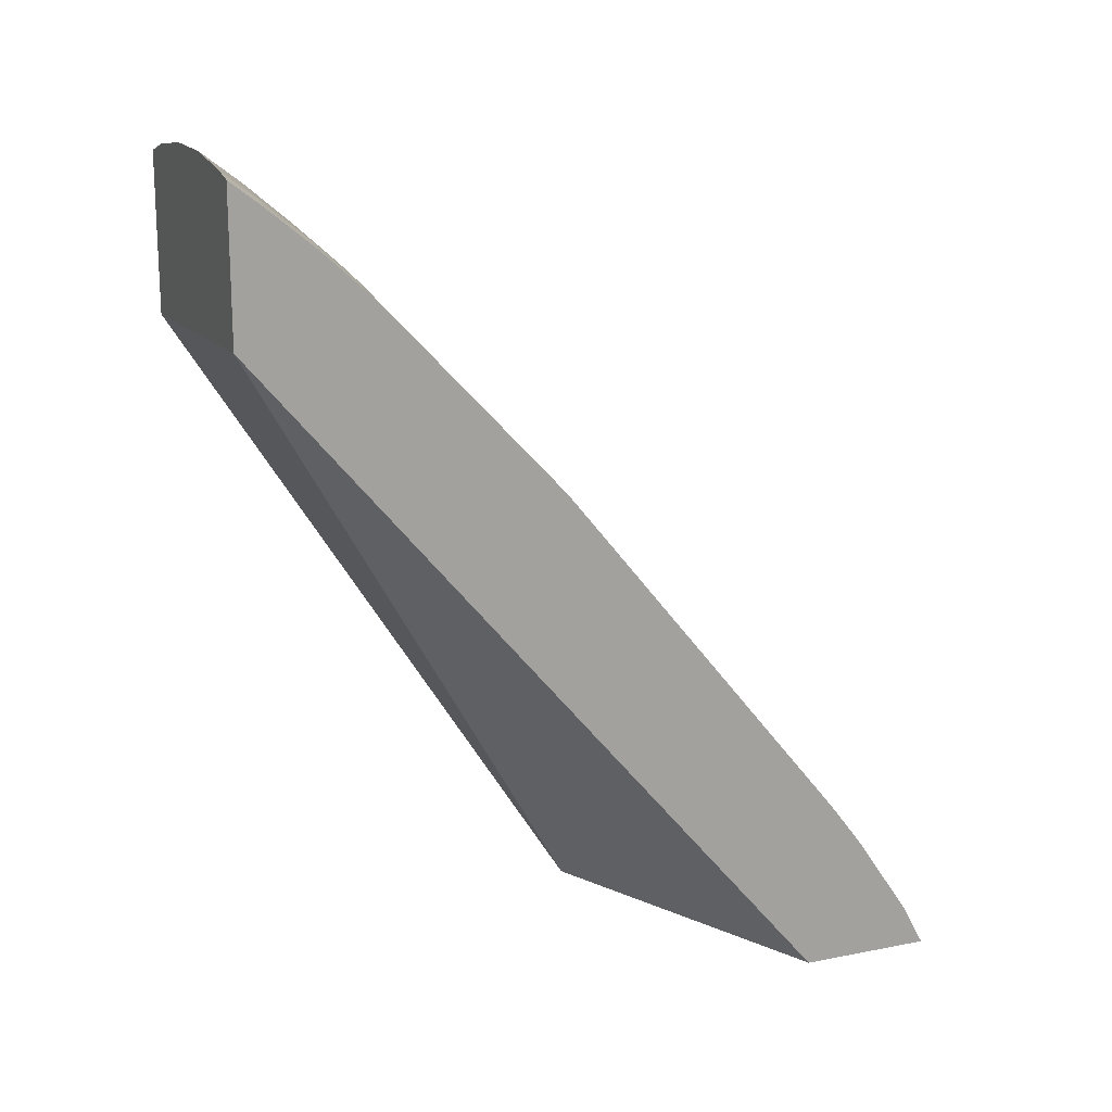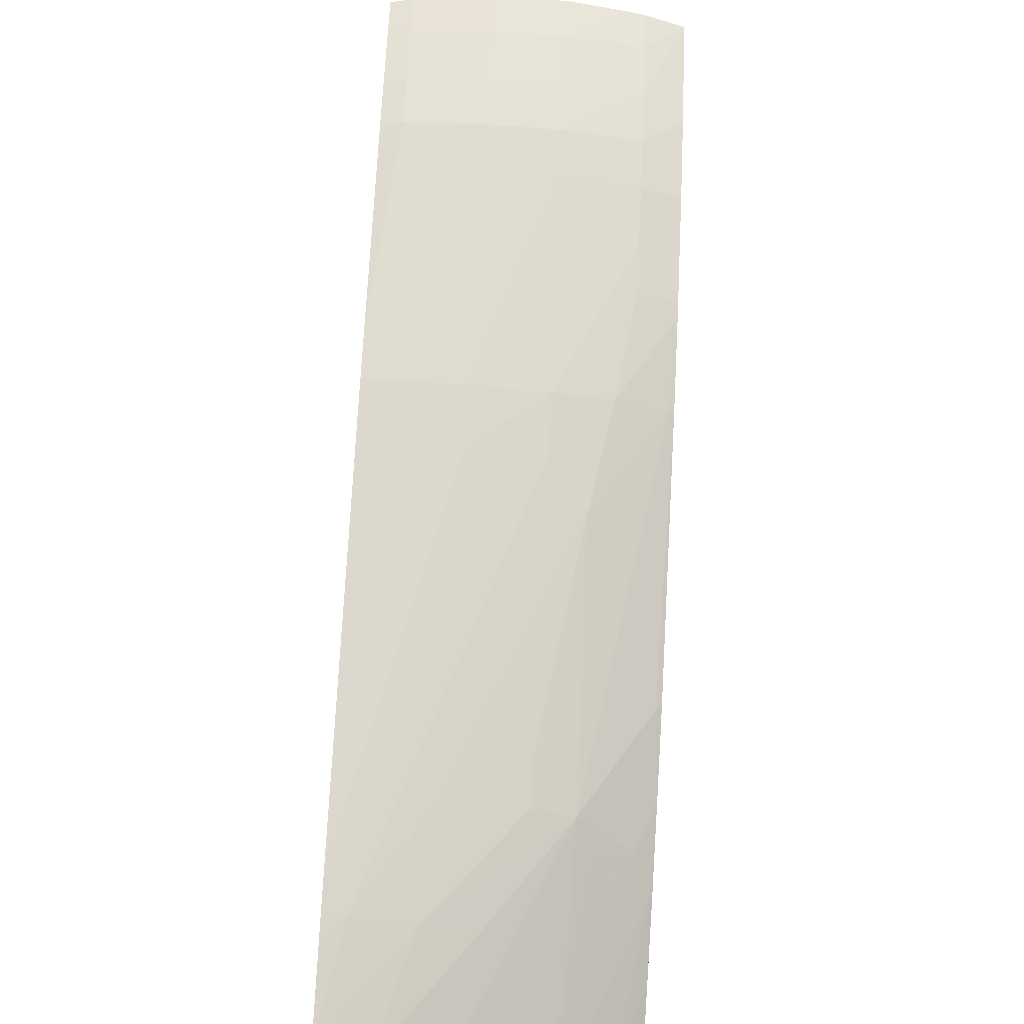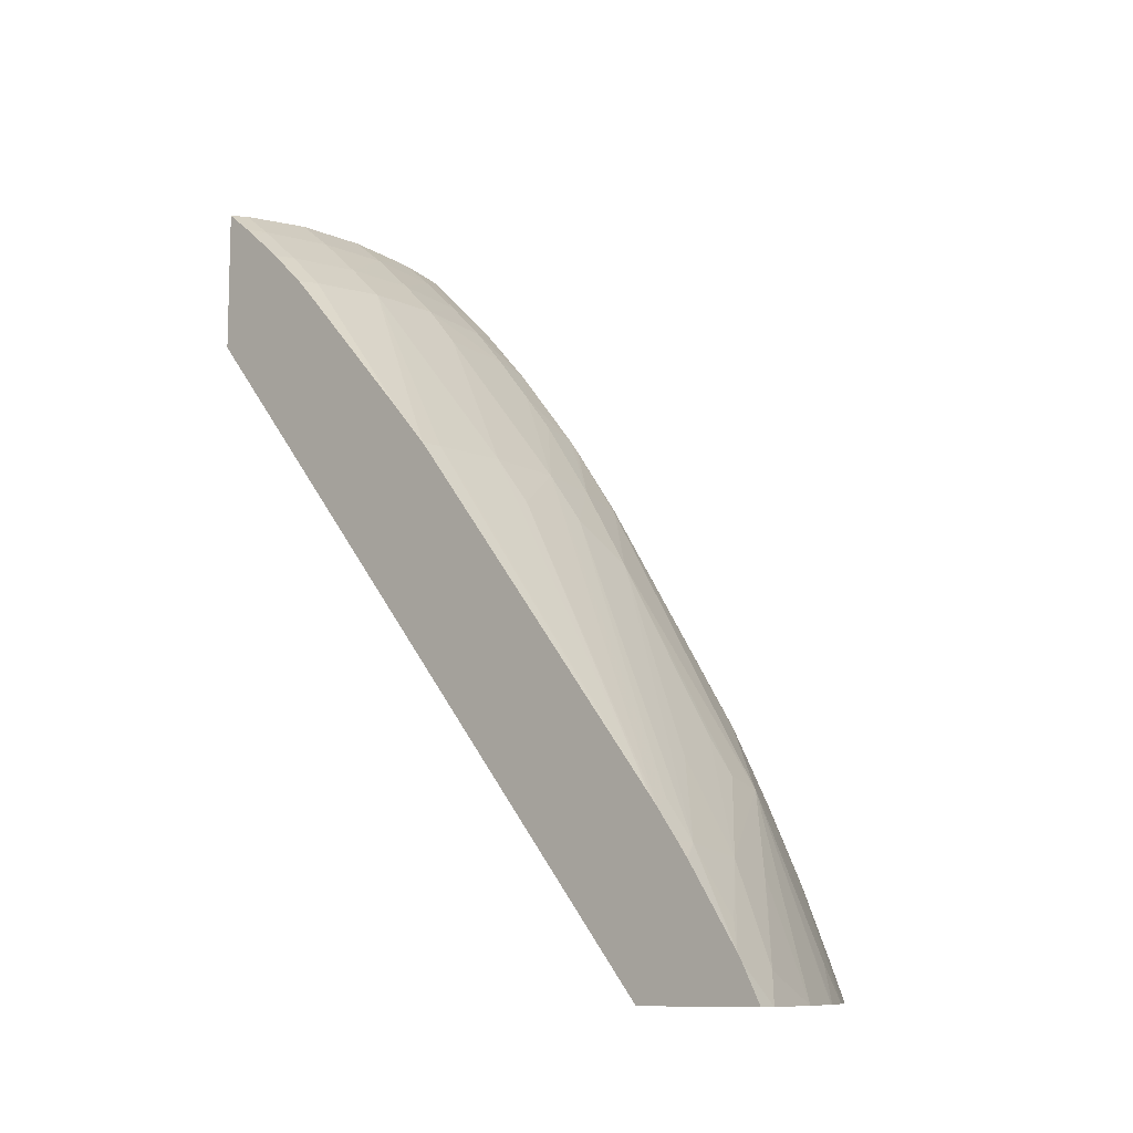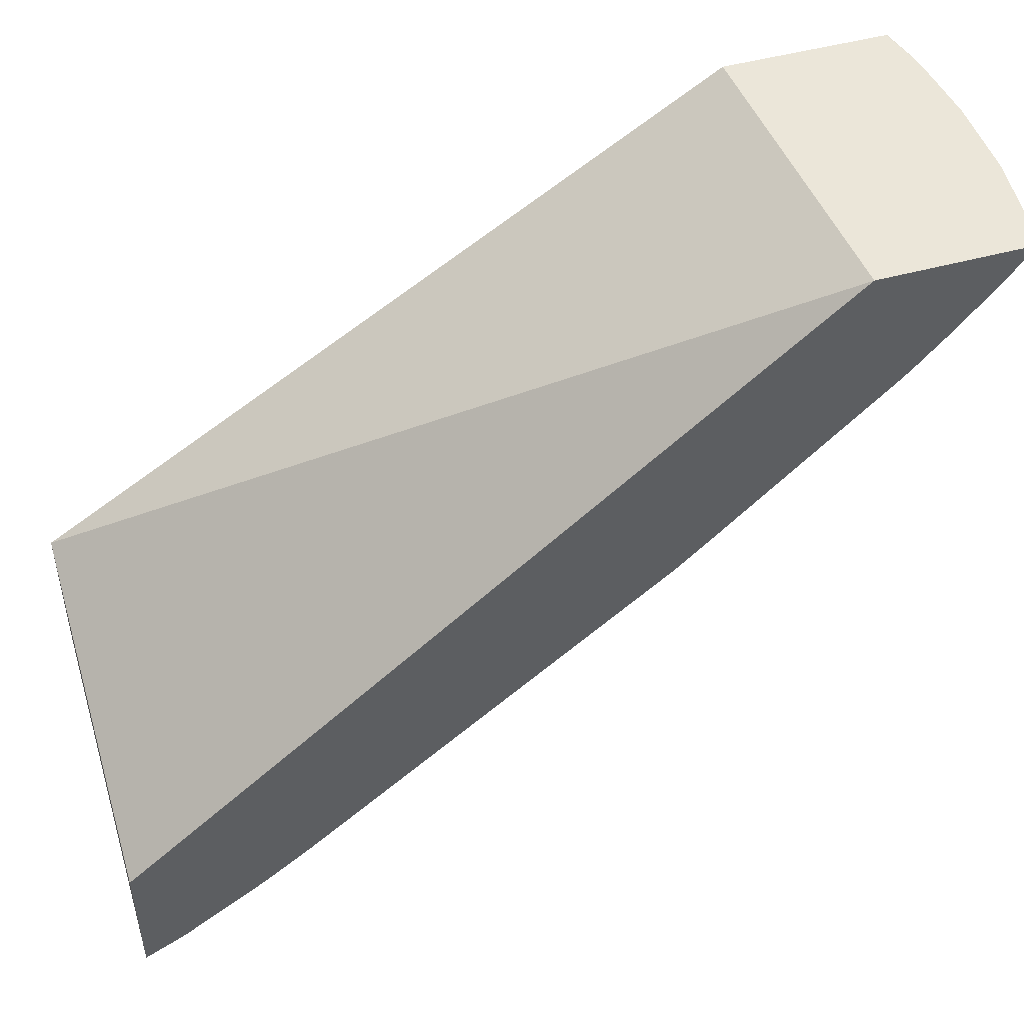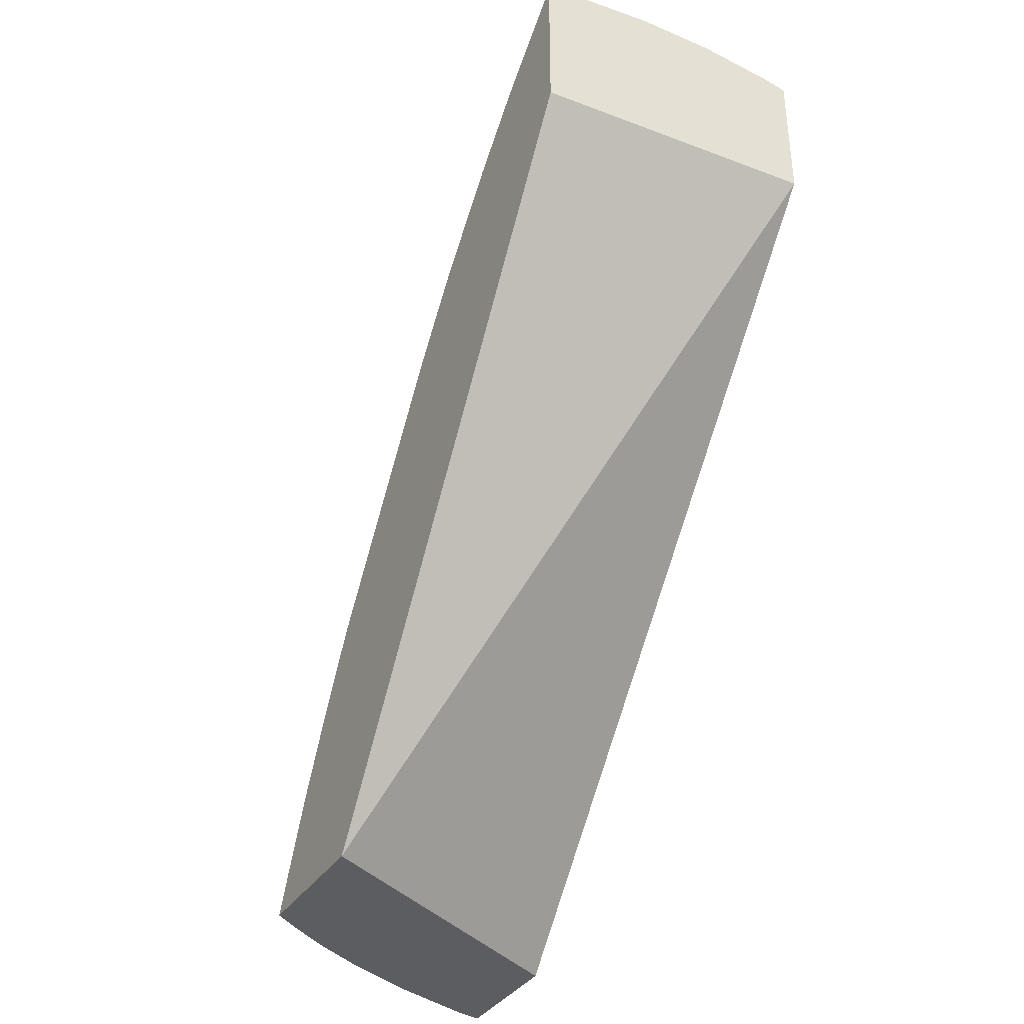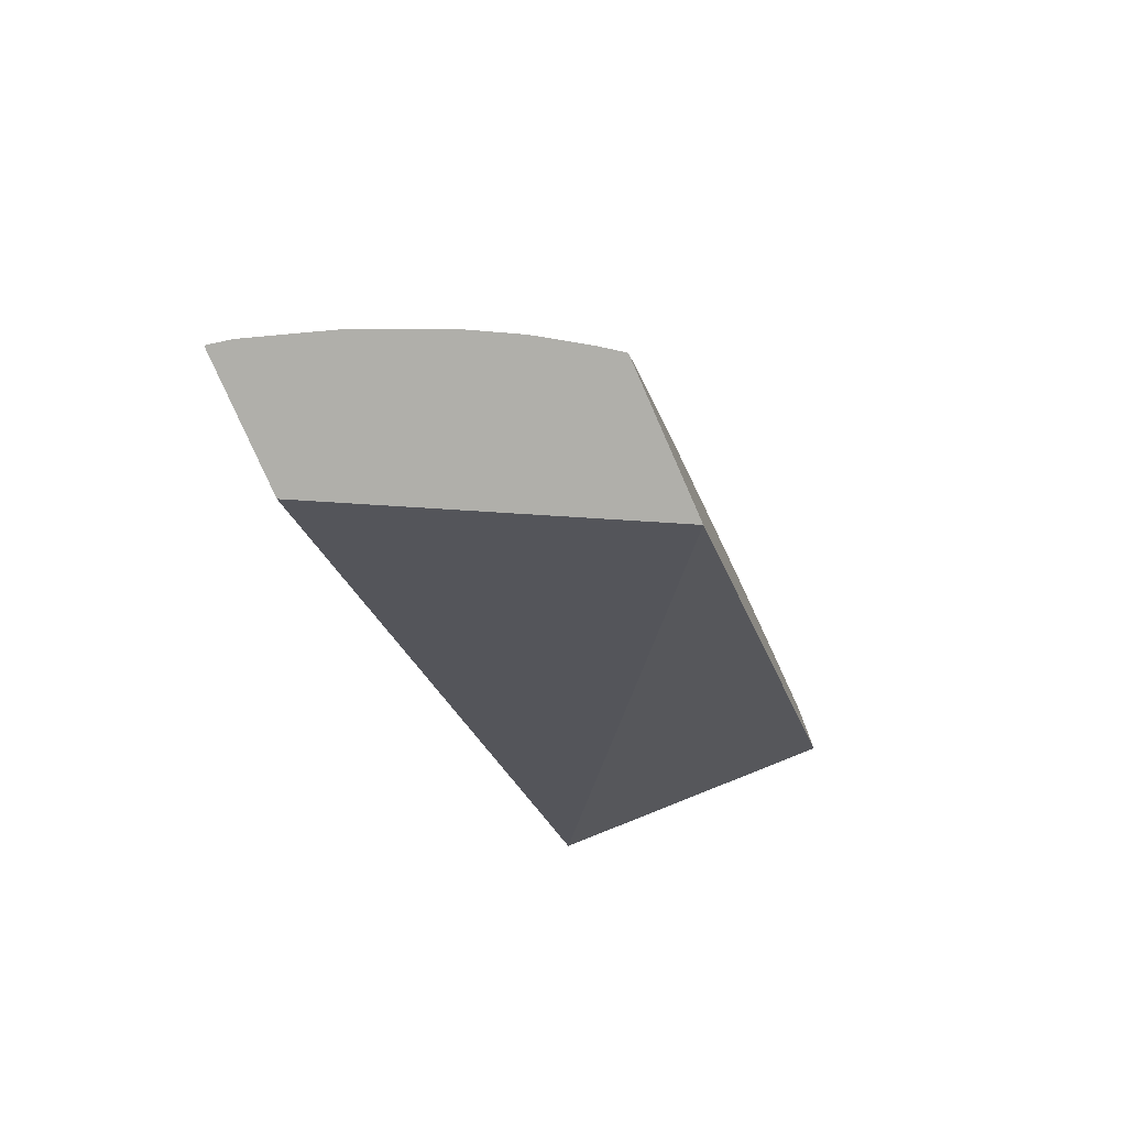
<metadata>
{"format":"obj","ext":"obj","renderer":"f3d","projection":"perspective","resolution":1024,"background":"white","views":[{"elev":16.8,"azim":68.4,"up":"+Y"},{"elev":-68.2,"azim":176.3,"up":"+Z"},{"elev":-10.4,"azim":133.3,"up":"+Y"},{"elev":48.0,"azim":72.8,"up":"+Z"},{"elev":-36.4,"azim":-28.8,"up":"+Y"},{"elev":-78.0,"azim":-156.2,"up":"+Y"}]}
</metadata>
<code>
v -0.0002099 0.1321 0.01822
v -0.001314 0.1321 0.01822
v 0.0009464 0.132 0.01822
v -0.0002099 0.1317 0.01767
v -0.001365 0.1321 0.01822
v -0.001365 0.1317 0.01767
v 0.001281 0.1319 0.01822
v 0.001281 0.1319 0.01813
v 0.0009464 0.1316 0.01775
v 0.0009464 0.1311 0.01706
v -0.0002099 0.1311 0.01699
v -0.002321 0.132 0.01822
v -0.002521 0.1316 0.01776
v -0.001365 0.1311 0.01701
v 0.001281 0.1298 0.01822
v 0.001281 0.1316 0.01779
v 0.001281 0.1314 0.01759
v 0.001281 0.131 0.0171
v 0.0009464 0.1305 0.01648
v -0.0002099 0.1306 0.01642
v -0.002521 0.132 0.01822
v -0.003117 0.1319 0.01822
v -0.002521 0.131 0.01711
v -0.001365 0.1306 0.01643
v -0.003117 0.1295 0.01822
v -0.003117 0.1198 0.01208
v 0.001281 0.1198 0.009802
v 0.001281 0.1305 0.01652
v 0.001281 0.1303 0.01636
v 0.001281 0.1281 0.01427
v -0.001365 0.13 0.01592
v 0.001281 0.1279 0.01412
v 0.001281 0.1275 0.01374
v 0.0009464 0.1275 0.01373
v -0.0002099 0.1275 0.01373
v -0.003117 0.1318 0.01822
v -0.003117 0.1309 0.01721
v -0.002521 0.1305 0.01653
v -0.003117 0.1307 0.01693
v -0.002521 0.1299 0.016
v -0.003117 0.1198 0.009889
v 0.001281 0.1198 0.007856
v -0.001365 0.1281 0.01427
v 0.001281 0.1273 0.01357
v 0.001281 0.1229 0.009971
v 0.001281 0.1224 0.00956
v 0.0009464 0.1268 0.01315
v -0.0002099 0.1268 0.01315
v -0.001365 0.1275 0.01378
v -0.003117 0.1298 0.01609
v -0.002521 0.1292 0.01543
v -0.002789 0.1198 0.009652
v -0.003117 0.1204 0.01012
v 0.0009374 0.1198 0.007928
v 0.001281 0.1203 0.008136
v 0.001281 0.1222 0.00943
v -0.002263 0.1274 0.01387
v -0.002521 0.1287 0.01495
v 0.0009464 0.1224 0.009576
v -0.001365 0.1267 0.0132
v -0.003117 0.1296 0.01588
v -0.003117 0.1285 0.01503
v -0.002734 0.1198 0.009615
v -0.003061 0.1214 0.01055
v -0.003117 0.1214 0.01057
v -0.0003214 0.1198 0.008353
v 0.0005478 0.1202 0.008255
v 0.001281 0.1204 0.008196
v 0.001281 0.1218 0.009121
v 0.0009464 0.1218 0.009141
v -0.003117 0.1283 0.01488
v -0.001946 0.1261 0.01283
v -0.003034 0.1272 0.01401
v -0.002191 0.1198 0.009261
v -0.002821 0.1221 0.0107
v -0.001955 0.1203 0.009358
v -0.002146 0.1198 0.009233
v -0.003117 0.1215 0.01061
v -0.003117 0.1226 0.01116
v -0.0007571 0.1215 0.009378
v -0.0003068 0.121 0.008972
v -0.001365 0.1198 0.008815
v -0.001996 0.1227 0.01049
v 1.395e-05 0.1216 0.009248
v 0.001281 0.1216 0.008954
v 0.0009382 0.1208 0.00852
v -0.0002099 0.123 0.01024
v -0.003117 0.1273 0.01411
v -0.001365 0.1234 0.01079
v -0.001365 0.1228 0.01039
v -0.003117 0.1272 0.01403
v -0.002243 0.1221 0.01034
v -0.001433 0.1198 0.008847
v -0.003117 0.1237 0.01175
v -0.003028 0.1237 0.01172
v -0.003117 0.1238 0.01184
f 1 2 5
f 1 5 12
f 1 12 21
f 1 21 36
f 1 36 25
f 1 25 15
f 1 15 7
f 1 7 3
f 1 3 4
f 1 4 2
f 2 4 6
f 2 6 5
f 3 7 8
f 3 8 9
f 3 9 4
f 4 9 10
f 4 10 11
f 4 11 6
f 5 6 12
f 6 13 12
f 6 11 14
f 6 14 13
f 7 15 27
f 7 27 42
f 7 42 55
f 7 55 68
f 7 68 85
f 7 85 69
f 7 69 56
f 7 56 46
f 7 46 45
f 7 45 44
f 7 44 33
f 7 33 32
f 7 32 30
f 7 30 29
f 7 29 28
f 7 28 18
f 7 18 17
f 7 17 16
f 7 16 8
f 8 16 9
f 9 16 17
f 9 17 10
f 10 18 19
f 10 19 20
f 10 20 11
f 10 17 18
f 11 20 14
f 12 13 21
f 13 22 21
f 13 14 23
f 13 23 22
f 14 20 24
f 14 24 23
f 15 25 26
f 15 26 27
f 18 28 19
f 19 28 29
f 19 29 30
f 19 30 20
f 20 31 24
f 20 30 32
f 20 32 33
f 20 33 34
f 20 34 35
f 20 35 31
f 21 22 36
f 22 23 37
f 22 37 39
f 22 39 50
f 22 50 61
f 22 61 62
f 22 62 71
f 22 71 88
f 22 88 91
f 22 91 96
f 22 96 94
f 22 94 79
f 22 79 78
f 22 78 65
f 22 65 53
f 22 53 41
f 22 41 26
f 22 26 25
f 22 25 36
f 23 24 38
f 23 38 39
f 23 39 37
f 24 31 40
f 24 40 38
f 26 41 52
f 26 52 63
f 26 63 74
f 26 74 77
f 26 77 93
f 26 93 82
f 26 82 66
f 26 66 54
f 26 54 42
f 26 42 27
f 31 35 43
f 31 43 40
f 33 44 34
f 34 44 45
f 34 45 46
f 34 46 47
f 34 47 35
f 35 47 46
f 35 46 48
f 35 48 49
f 35 49 43
f 38 40 50
f 38 50 39
f 40 43 51
f 40 51 50
f 41 53 52
f 42 54 55
f 43 49 51
f 46 56 48
f 48 56 49
f 49 57 58
f 49 58 51
f 49 56 59
f 49 59 60
f 49 60 57
f 50 51 61
f 51 58 62
f 51 62 61
f 52 53 64
f 52 64 63
f 53 65 64
f 54 66 67
f 54 67 55
f 55 67 68
f 56 69 70
f 56 70 59
f 57 71 62
f 57 62 58
f 57 60 72
f 57 72 73
f 57 73 71
f 59 70 60
f 60 70 72
f 63 64 74
f 64 75 76
f 64 76 77
f 64 77 74
f 64 65 78
f 64 78 79
f 64 79 75
f 66 80 81
f 66 81 67
f 66 82 83
f 66 83 80
f 67 81 80
f 67 80 84
f 67 84 68
f 68 84 86
f 68 86 70
f 68 70 85
f 69 85 70
f 70 86 84
f 70 84 87
f 70 87 72
f 71 73 88
f 72 87 89
f 72 89 90
f 72 90 83
f 72 83 73
f 73 91 88
f 73 83 91
f 75 92 76
f 75 79 83
f 75 83 92
f 76 93 77
f 76 92 83
f 76 83 93
f 79 94 95
f 79 95 83
f 80 83 84
f 82 93 83
f 83 90 84
f 83 95 91
f 84 90 89
f 84 89 87
f 91 95 96
f 94 96 95

</code>
